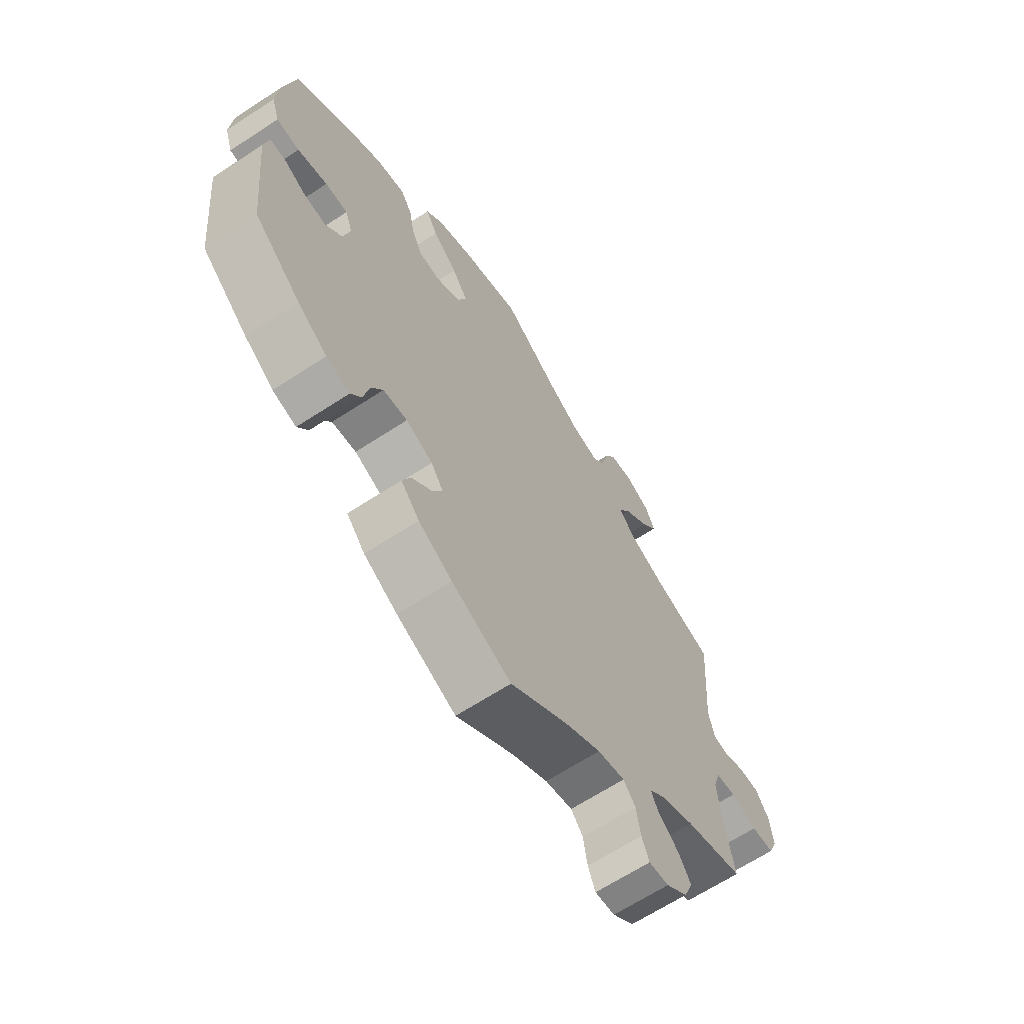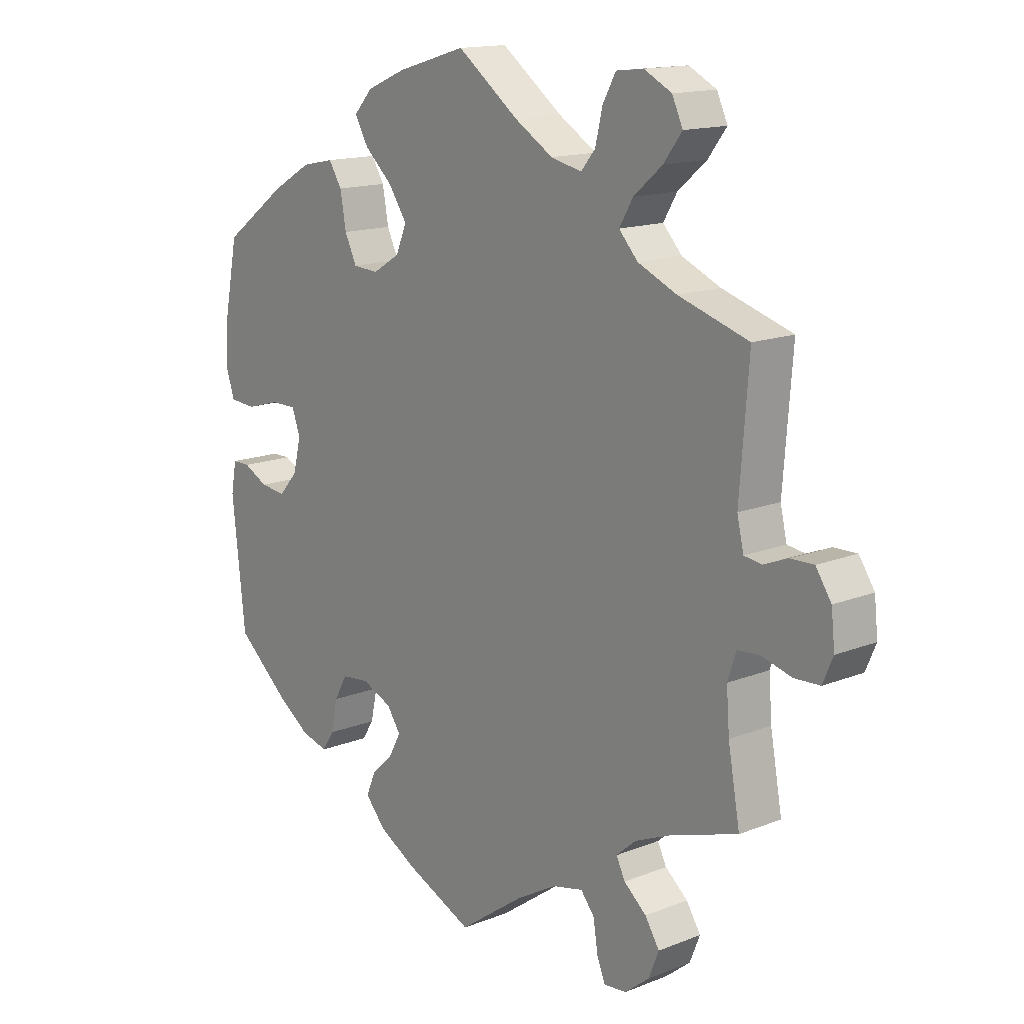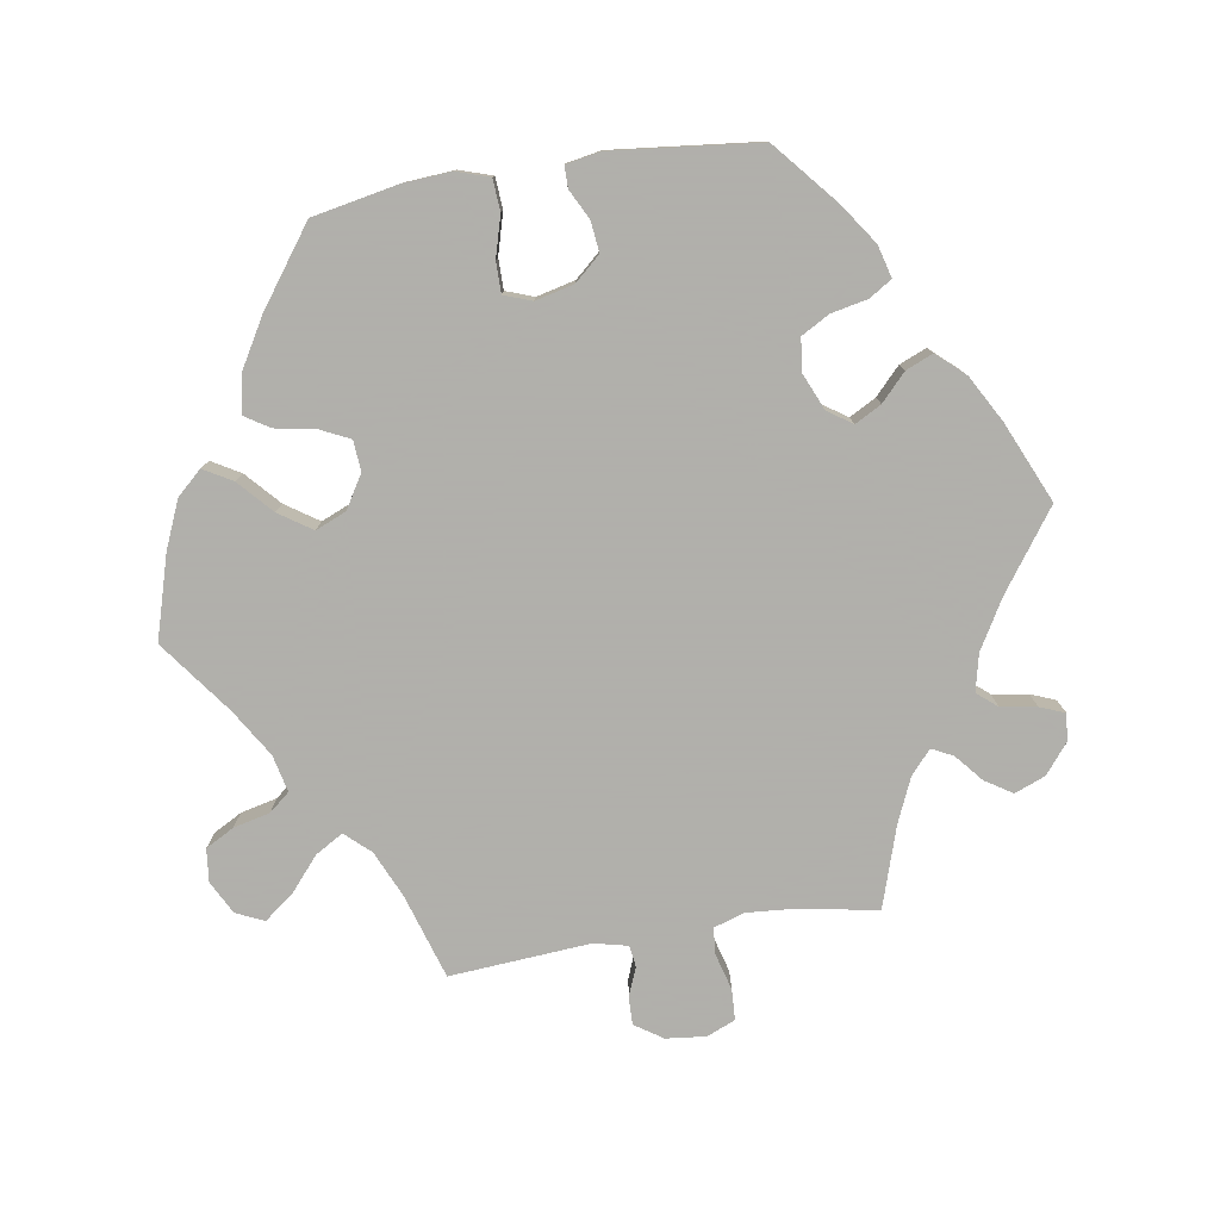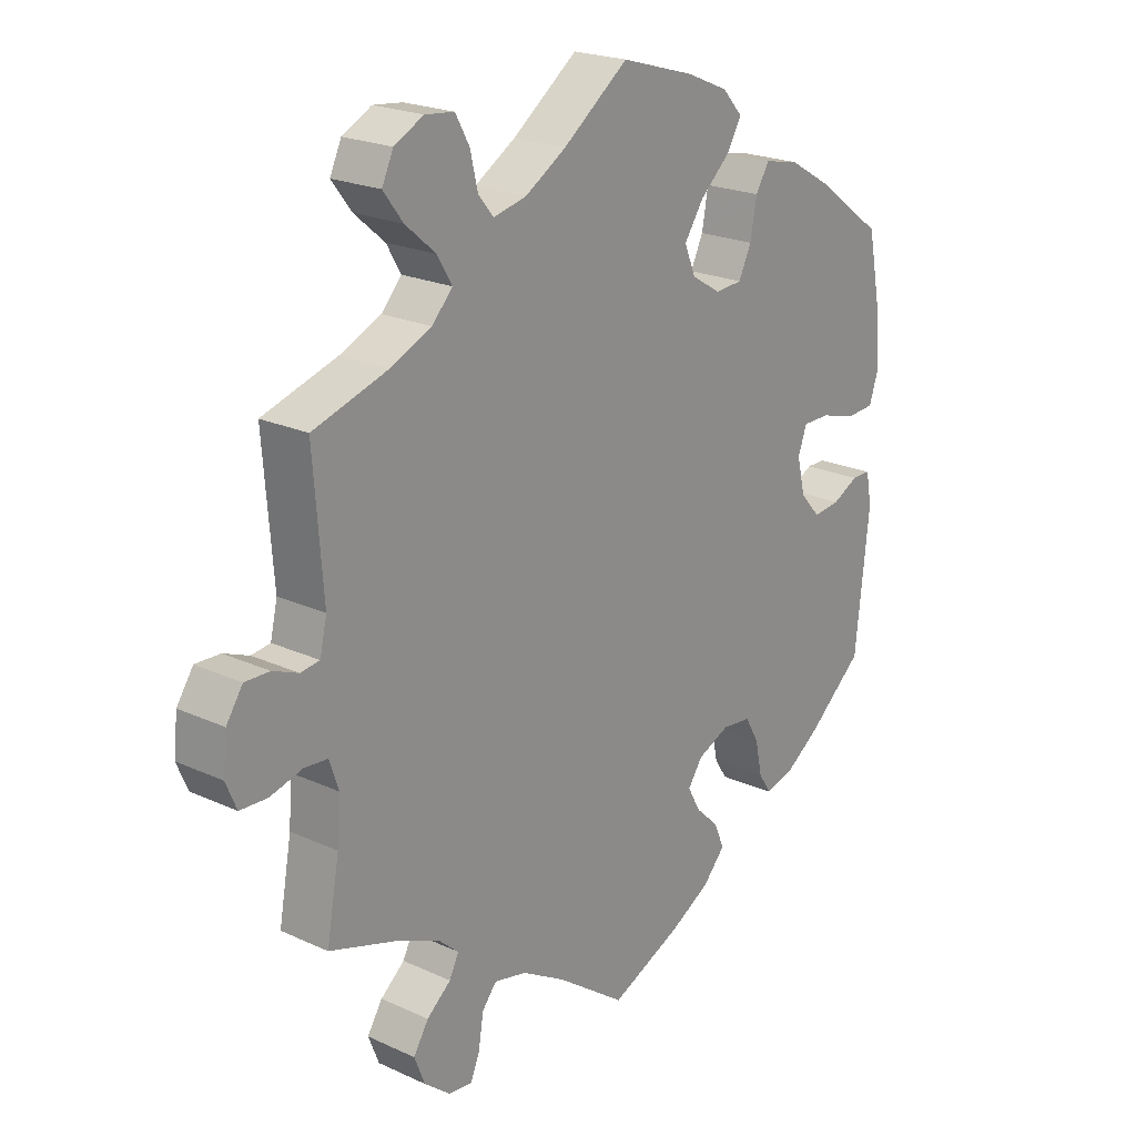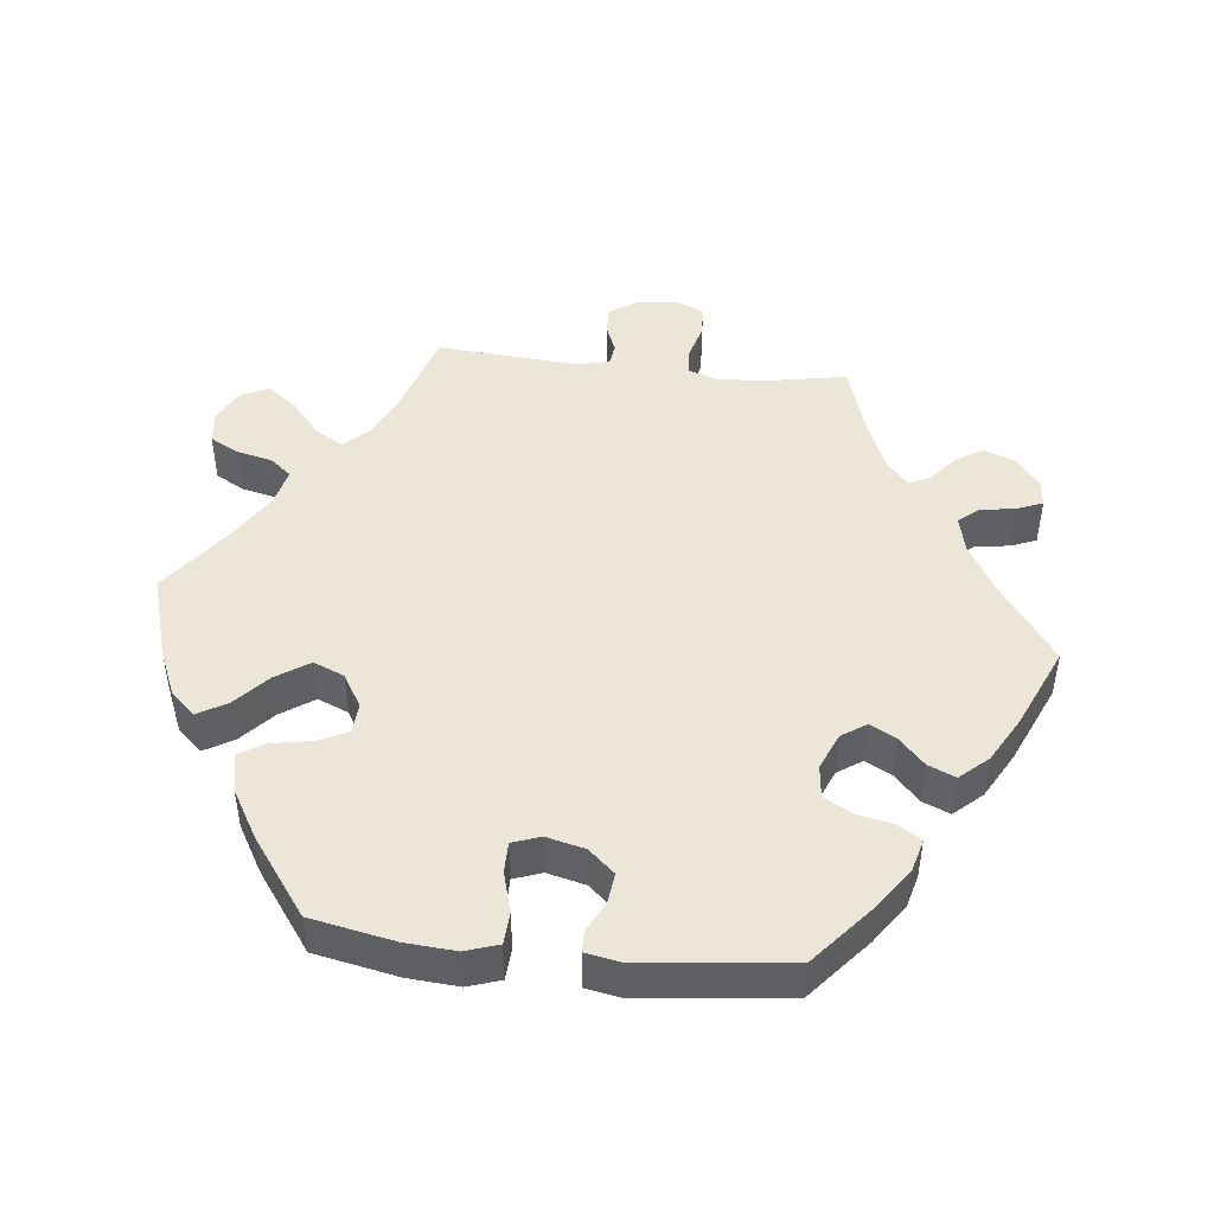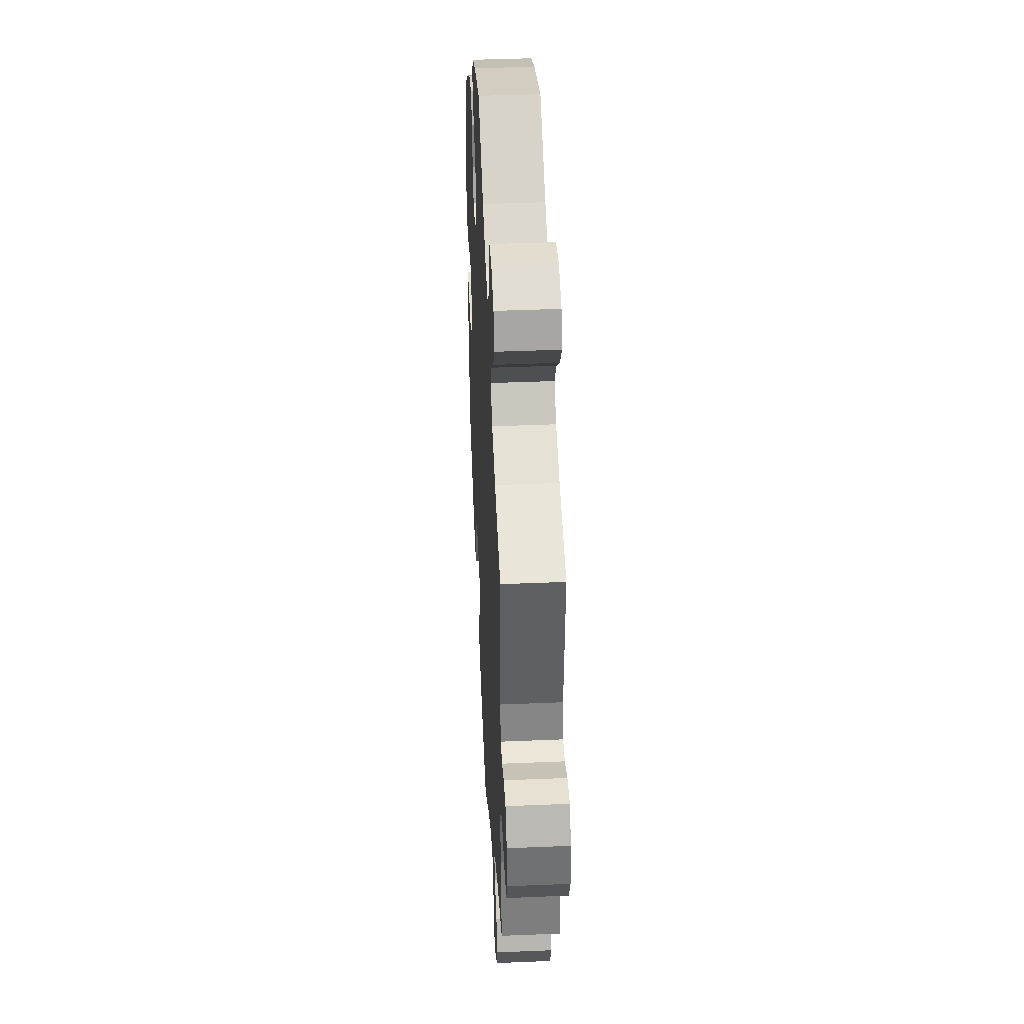
<metadata>
{"format":"obj","ext":"obj","renderer":"f3d","projection":"perspective","resolution":1024,"background":"white","views":[{"elev":-65.6,"azim":123.3,"up":"+Z"},{"elev":14.9,"azim":-130.4,"up":"+Z"},{"elev":-78.4,"azim":99.1,"up":"+Y"},{"elev":21.7,"azim":-51.0,"up":"+Z"},{"elev":46.6,"azim":96.3,"up":"+Y"},{"elev":41.1,"azim":-92.9,"up":"+Z"}]}
</metadata>
<code>
v -0.109 0.07 -0.5
v -0.178 0.07 -0.46
v -0.23 0.07 -0.448
v -0.253 0.07 -0.476
v -0.261 0.07 -0.526
v -0.275 0.07 -0.561
v -0.313 0.07 -0.557
v -0.354 0.07 -0.524
v -0.371 0.07 -0.481
v -0.347 0.07 -0.443
v -0.309 0.07 -0.411
v -0.294 0.07 -0.381
v -0.327 0.07 -0.352
v -0.389 0.07 -0.325
v -0.501 0.07 -0.289
v -0.481 0.07 -0.178
v -0.476 0.07 -0.111
v -0.49 0.07 -0.068
v -0.527 0.07 -0.065
v -0.578 0.07 -0.079
v -0.621 0.07 -0.077
v -0.638 0.07 -0.037
v -0.632 0.07 0.019
v -0.606 0.07 0.058
v -0.567 0.07 0.057
v -0.527 0.07 0.041
v -0.497 0.07 0.045
v -0.486 0.07 0.093
v -0.501 0.07 0.289
v -0.383 0.07 0.326
v -0.318 0.07 0.355
v -0.286 0.07 0.39
v -0.309 0.07 0.429
v -0.357 0.07 0.47
v -0.388 0.07 0.511
v -0.37 0.07 0.55
v -0.324 0.07 0.574
v -0.278 0.07 0.569
v -0.256 0.07 0.529
v -0.244 0.07 0.478
v -0.22 0.07 0.449
v -0.168 0.07 0.461
v -0.103 0.07 0.501
v 0 0.07 0.578
v 0.116 0.07 0.544
v 0.182 0.07 0.516
v 0.214 0.07 0.481
v 0.191 0.07 0.441
v 0.144 0.07 0.398
v 0.113 0.07 0.352
v 0.131 0.07 0.309
v 0.177 0.07 0.281
v 0.22 0.07 0.284
v 0.24 0.07 0.326
v 0.25 0.07 0.382
v 0.272 0.07 0.417
v 0.326 0.07 0.406
v 0.393 0.07 0.367
v 0.5 0.07 0.289
v 0.523 0.07 0.172
v 0.528 0.07 0.102
v 0.513 0.07 0.056
v 0.469 0.07 0.053
v 0.412 0.07 0.069
v 0.369 0.07 0.069
v 0.355 0.07 0.03
v 0.368 0.07 -0.024
v 0.4 0.07 -0.06
v 0.443 0.07 -0.055
v 0.484 0.07 -0.034
v 0.514 0.07 -0.034
v 0.523 0.07 -0.083
v 0.501 0.07 -0.288
v 0.413 0.07 -0.363
v 0.357 0.07 -0.402
v 0.312 0.07 -0.414
v 0.292 0.07 -0.383
v 0.281 0.07 -0.331
v 0.259 0.07 -0.292
v 0.213 0.07 -0.287
v 0.162 0.07 -0.309
v 0.139 0.07 -0.343
v 0.159 0.07 -0.38
v 0.196 0.07 -0.415
v 0.212 0.07 -0.453
v 0.177 0.07 -0.492
v 0.113 0.07 -0.528
v 0 0.07 -0.578
v -0.109 0 -0.5
v -0.178 0 -0.46
v -0.23 0 -0.448
v -0.253 0 -0.476
v -0.261 0 -0.526
v -0.275 0 -0.561
v -0.313 0 -0.557
v -0.354 0 -0.524
v -0.371 0 -0.481
v -0.347 0 -0.443
v -0.309 0 -0.411
v -0.294 0 -0.381
v -0.327 0 -0.352
v -0.389 0 -0.325
v -0.501 0 -0.289
v -0.481 0 -0.178
v -0.476 0 -0.111
v -0.49 0 -0.068
v -0.527 0 -0.065
v -0.578 0 -0.079
v -0.621 0 -0.077
v -0.638 0 -0.037
v -0.632 0 0.019
v -0.606 0 0.058
v -0.567 0 0.057
v -0.527 0 0.041
v -0.497 0 0.045
v -0.486 0 0.093
v -0.501 0 0.289
v -0.383 0 0.326
v -0.318 0 0.355
v -0.286 0 0.39
v -0.309 0 0.429
v -0.357 0 0.47
v -0.388 0 0.511
v -0.37 0 0.55
v -0.324 0 0.574
v -0.278 0 0.569
v -0.256 0 0.529
v -0.244 0 0.478
v -0.22 0 0.449
v -0.168 0 0.461
v -0.103 0 0.501
v 0 0 0.578
v 0.116 0 0.544
v 0.182 0 0.516
v 0.214 0 0.481
v 0.191 0 0.441
v 0.144 0 0.398
v 0.113 0 0.352
v 0.131 0 0.309
v 0.177 0 0.281
v 0.22 0 0.284
v 0.24 0 0.326
v 0.25 0 0.382
v 0.272 0 0.417
v 0.326 0 0.406
v 0.393 0 0.367
v 0.5 0 0.289
v 0.523 0 0.172
v 0.528 0 0.102
v 0.513 0 0.056
v 0.469 0 0.053
v 0.412 0 0.069
v 0.369 0 0.069
v 0.355 0 0.03
v 0.368 0 -0.024
v 0.4 0 -0.06
v 0.443 0 -0.055
v 0.484 0 -0.034
v 0.514 0 -0.034
v 0.523 0 -0.083
v 0.501 0 -0.288
v 0.413 0 -0.363
v 0.357 0 -0.402
v 0.312 0 -0.414
v 0.292 0 -0.383
v 0.281 0 -0.331
v 0.259 0 -0.292
v 0.213 0 -0.287
v 0.162 0 -0.309
v 0.139 0 -0.343
v 0.159 0 -0.38
v 0.196 0 -0.415
v 0.212 0 -0.453
v 0.177 0 -0.492
v 0.113 0 -0.528
v 0 0 -0.578
f 87 88 1
f 86 87 1 2
f 83 84 85 86
f 82 83 86 2
f 81 82 2 3
f 80 81 3
f 75 76 77 78
f 75 78 79
f 74 75 79
f 73 74 79
f 72 73 79 80
f 69 70 71 72
f 68 69 72 80
f 61 62 63 64
f 61 64 65
f 60 61 65
f 59 60 65
f 58 59 65
f 57 58 65 66
f 54 55 56 57
f 53 54 57 66
f 46 47 48 49
f 46 49 50
f 43 44 45 46
f 42 43 46 50
f 41 42 50 51
f 37 38 39 40
f 37 40 41
f 36 37 41
f 33 34 35 36
f 32 33 36 41
f 31 32 41 51
f 28 29 30
f 27 28 30 31
f 23 24 25 26
f 23 26 27
f 22 23 27
f 19 20 21 22
f 18 19 22 27
f 17 18 27 31
f 14 15 16
f 13 14 16 17
f 12 13 17 31
f 8 9 10 11
f 8 11 12
f 7 8 12
f 4 5 6 7
f 4 7 12
f 3 4 12 31
f 67 68 80 3
f 52 53 66 67
f 51 52 67
f 3 31 51 67
f 89 176 175
f 90 89 175 174
f 174 173 172 171
f 90 174 171 170
f 91 90 170 169
f 91 169 168
f 166 165 164 163
f 167 166 163
f 167 163 162
f 167 162 161
f 168 167 161 160
f 160 159 158 157
f 168 160 157 156
f 152 151 150 149
f 153 152 149
f 153 149 148
f 153 148 147
f 153 147 146
f 154 153 146 145
f 145 144 143 142
f 154 145 142 141
f 137 136 135 134
f 138 137 134
f 134 133 132 131
f 138 134 131 130
f 139 138 130 129
f 128 127 126 125
f 129 128 125
f 129 125 124
f 124 123 122 121
f 129 124 121 120
f 139 129 120 119
f 118 117 116
f 119 118 116 115
f 114 113 112 111
f 115 114 111
f 115 111 110
f 110 109 108 107
f 115 110 107 106
f 119 115 106 105
f 104 103 102
f 105 104 102 101
f 119 105 101 100
f 99 98 97 96
f 100 99 96
f 100 96 95
f 95 94 93 92
f 100 95 92
f 119 100 92 91
f 91 168 156 155
f 155 154 141 140
f 155 140 139
f 155 139 119 91
f 1 89 90 2
f 2 90 91 3
f 3 91 92 4
f 4 92 93 5
f 5 93 94 6
f 6 94 95 7
f 7 95 96 8
f 8 96 97 9
f 9 97 98 10
f 10 98 99 11
f 11 99 100 12
f 12 100 101 13
f 13 101 102 14
f 14 102 103 15
f 15 103 104 16
f 16 104 105 17
f 17 105 106 18
f 18 106 107 19
f 19 107 108 20
f 20 108 109 21
f 21 109 110 22
f 22 110 111 23
f 23 111 112 24
f 24 112 113 25
f 25 113 114 26
f 26 114 115 27
f 27 115 116 28
f 28 116 117 29
f 29 117 118 30
f 30 118 119 31
f 31 119 120 32
f 32 120 121 33
f 33 121 122 34
f 34 122 123 35
f 35 123 124 36
f 36 124 125 37
f 37 125 126 38
f 38 126 127 39
f 39 127 128 40
f 40 128 129 41
f 41 129 130 42
f 42 130 131 43
f 43 131 132 44
f 44 132 133 45
f 45 133 134 46
f 46 134 135 47
f 47 135 136 48
f 48 136 137 49
f 49 137 138 50
f 50 138 139 51
f 51 139 140 52
f 52 140 141 53
f 53 141 142 54
f 54 142 143 55
f 55 143 144 56
f 56 144 145 57
f 57 145 146 58
f 58 146 147 59
f 59 147 148 60
f 60 148 149 61
f 61 149 150 62
f 62 150 151 63
f 63 151 152 64
f 64 152 153 65
f 65 153 154 66
f 66 154 155 67
f 67 155 156 68
f 68 156 157 69
f 69 157 158 70
f 70 158 159 71
f 71 159 160 72
f 72 160 161 73
f 73 161 162 74
f 74 162 163 75
f 75 163 164 76
f 76 164 165 77
f 77 165 166 78
f 78 166 167 79
f 79 167 168 80
f 80 168 169 81
f 81 169 170 82
f 82 170 171 83
f 83 171 172 84
f 84 172 173 85
f 85 173 174 86
f 86 174 175 87
f 87 175 176 88
f 88 176 89 1

</code>
